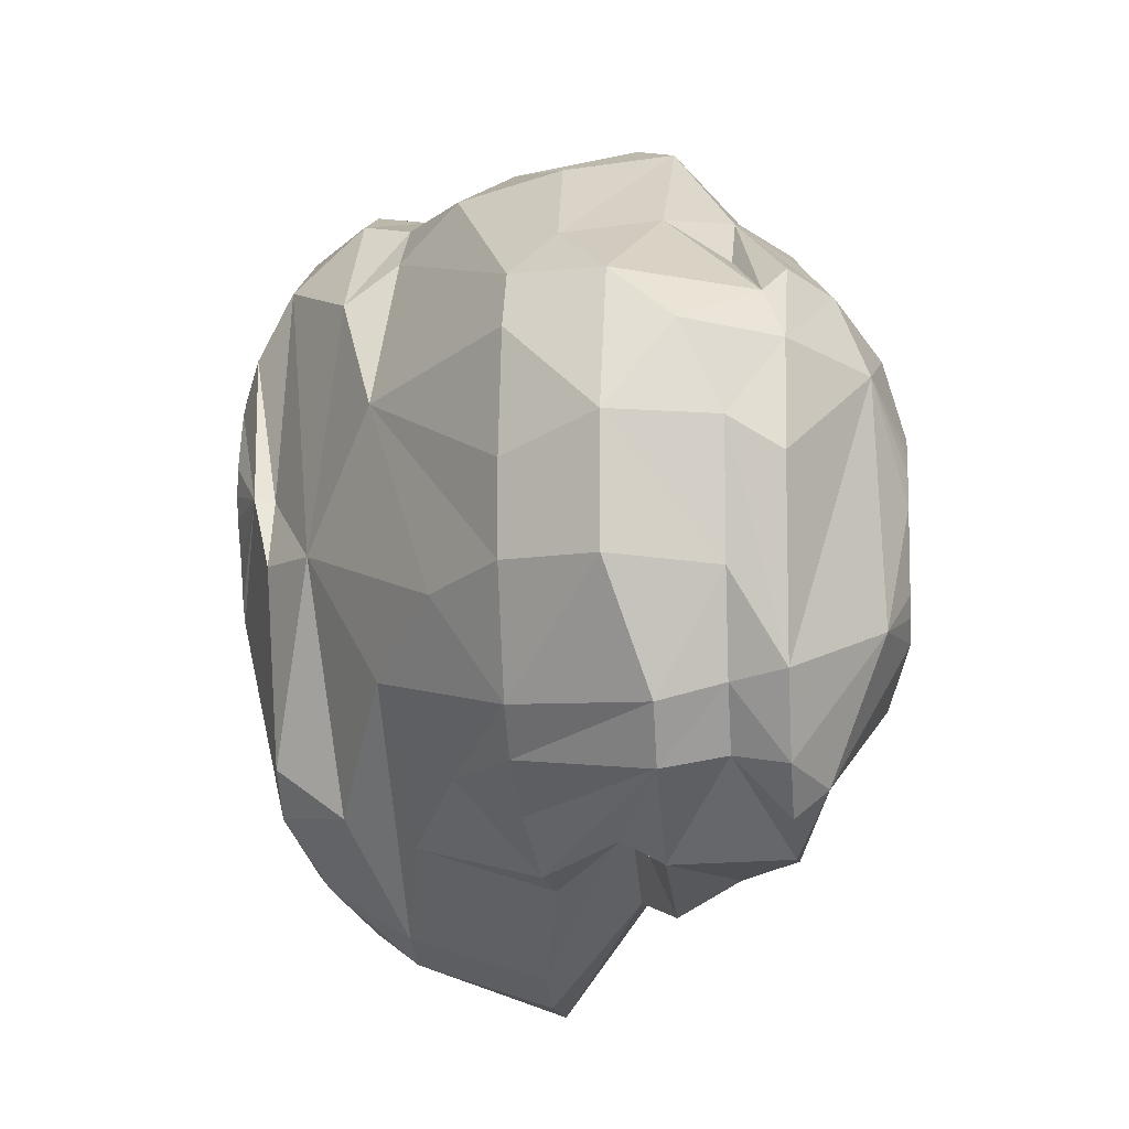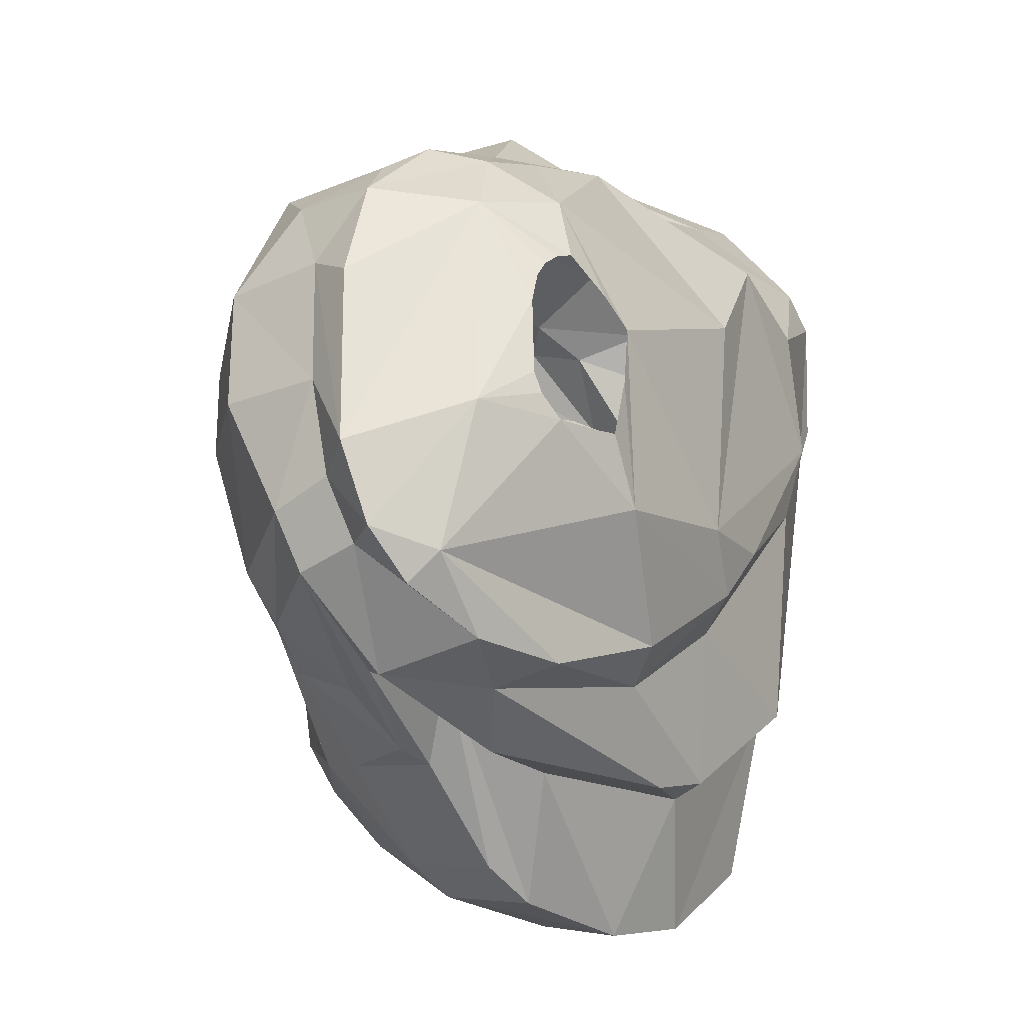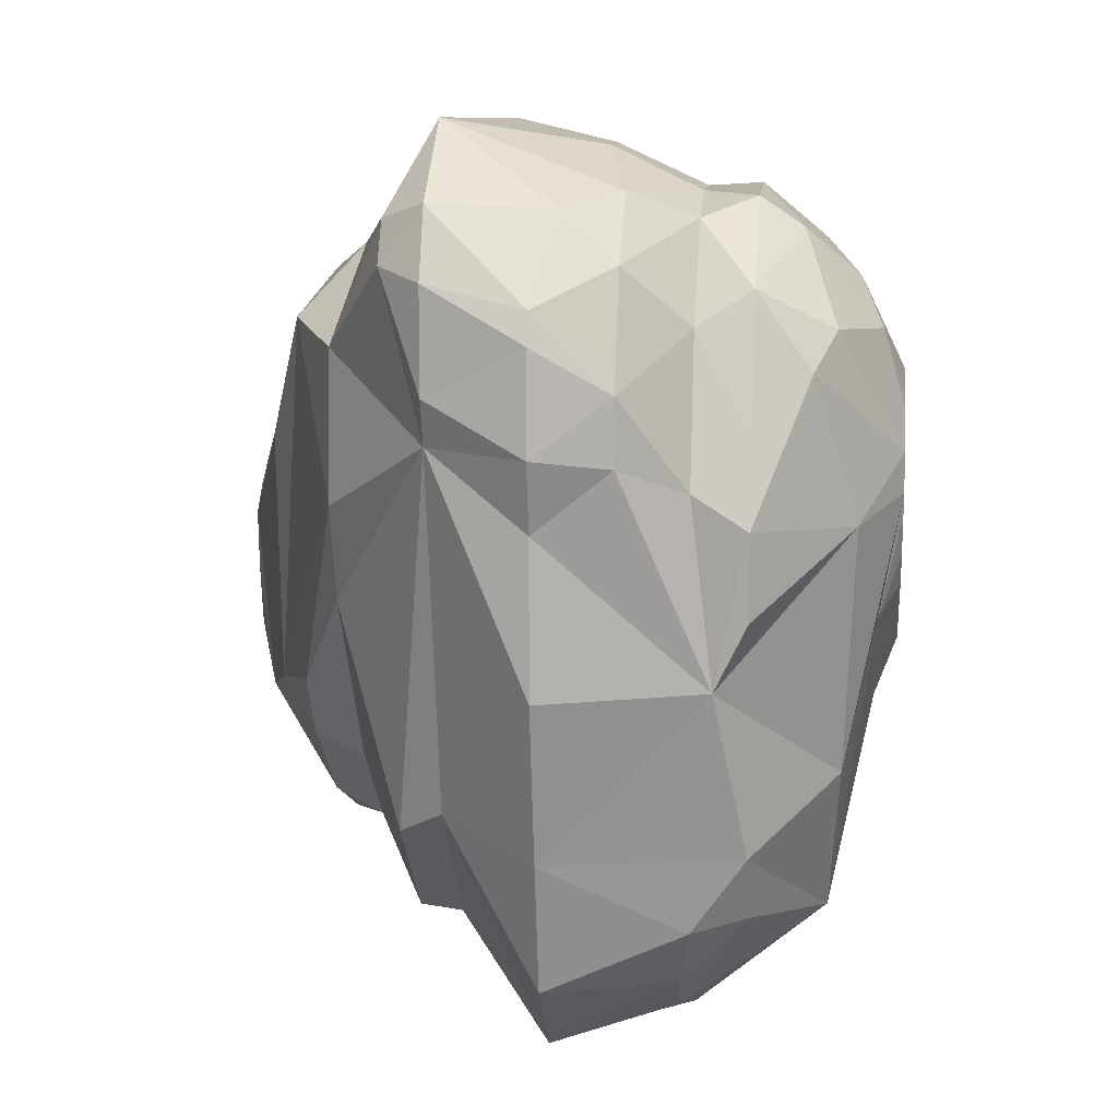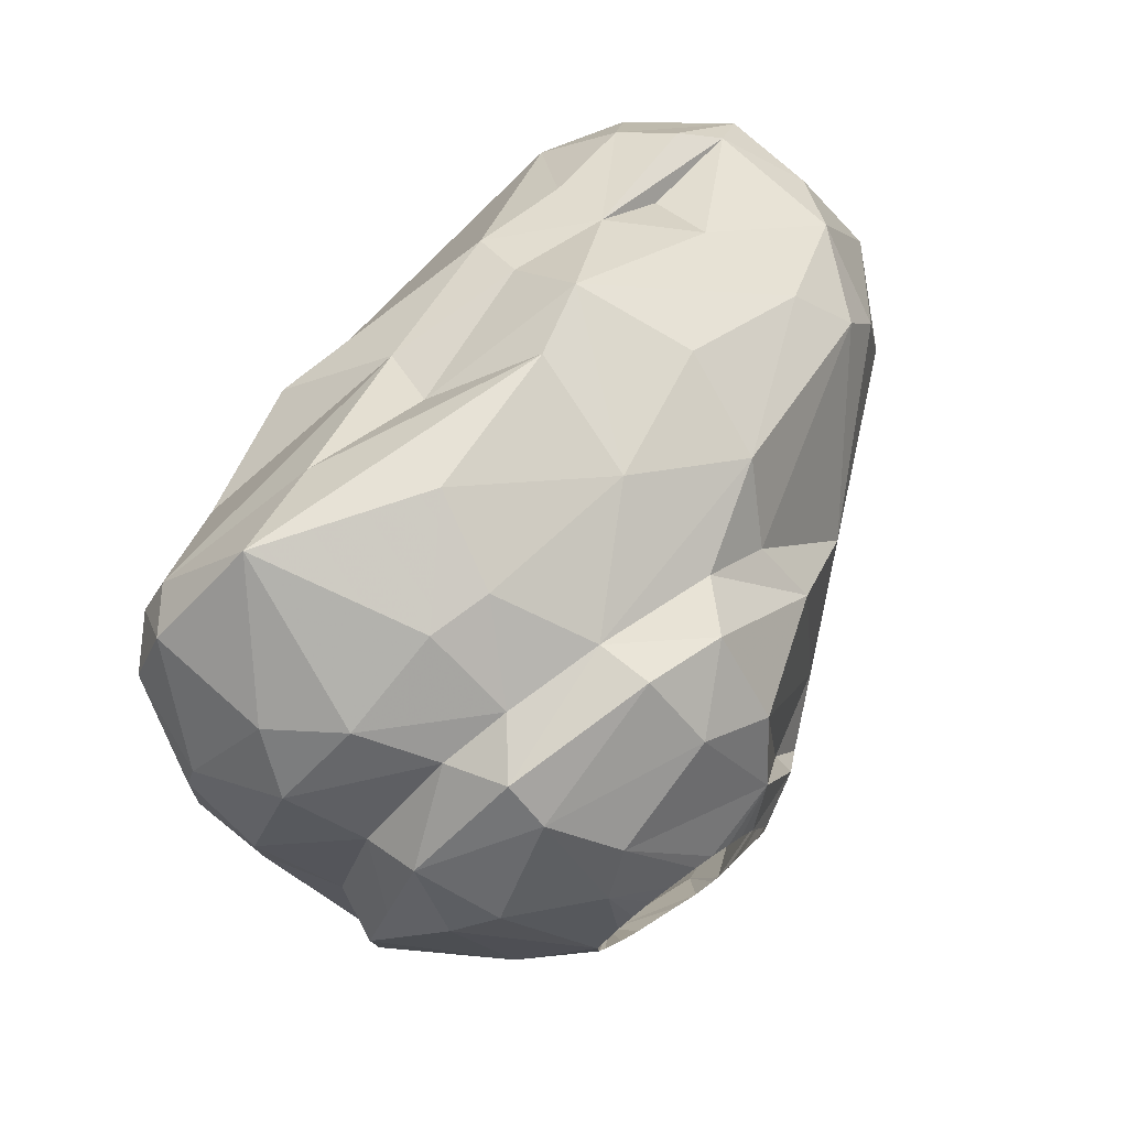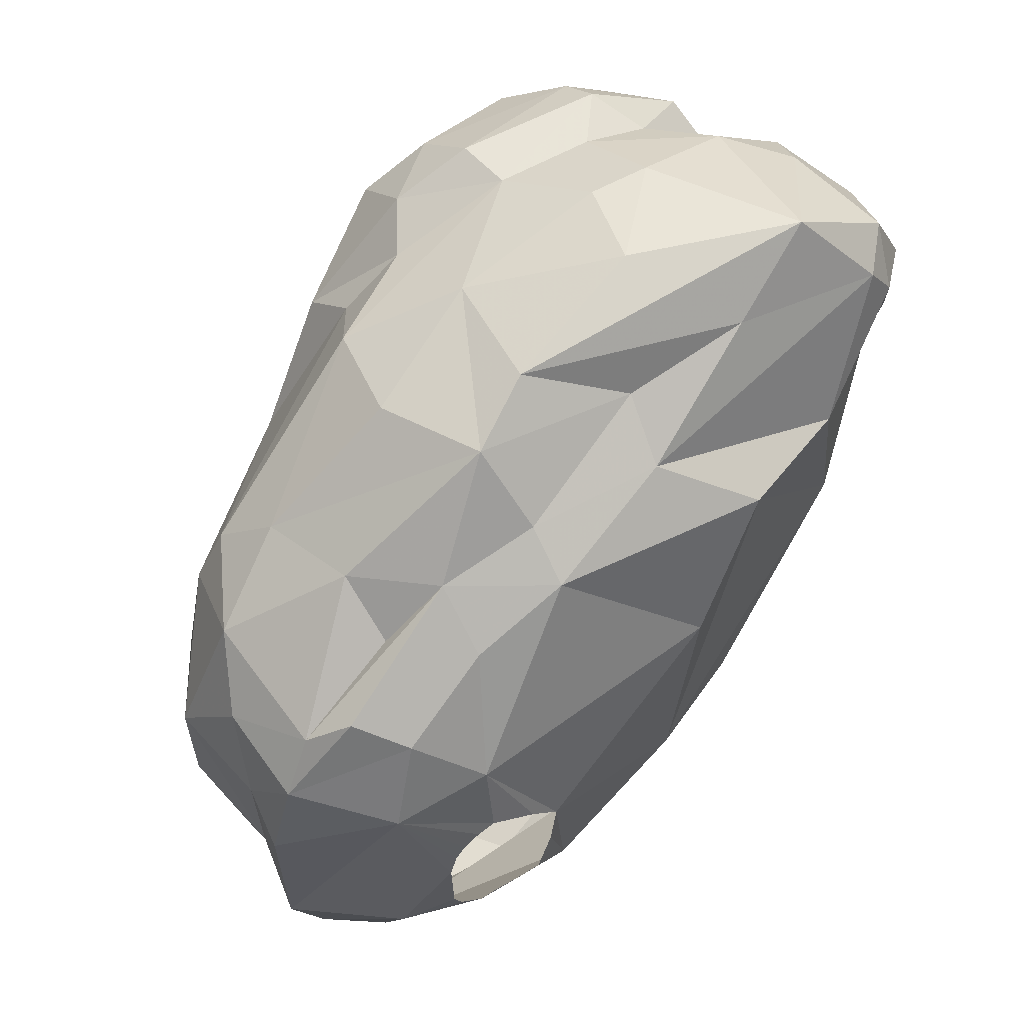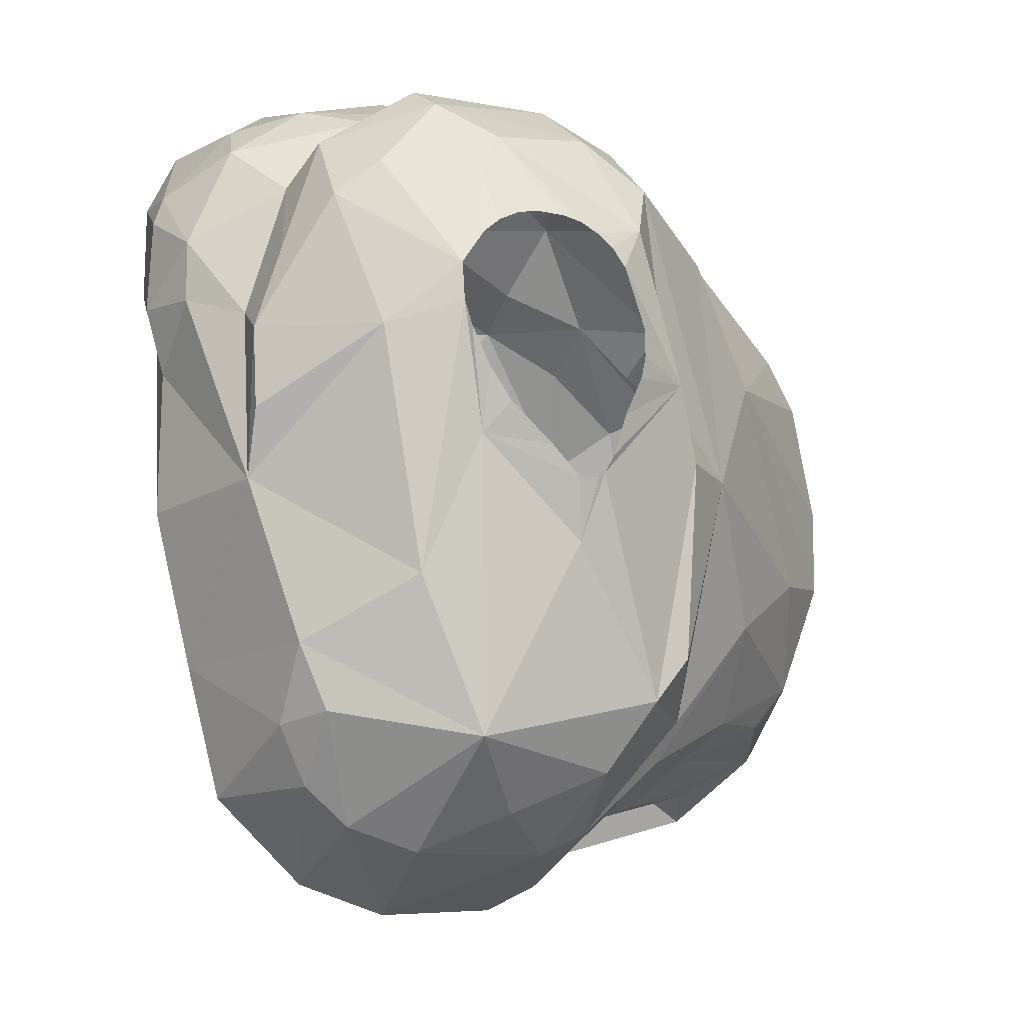
<metadata>
{"format":"obj","ext":"obj","renderer":"f3d","projection":"perspective","resolution":1024,"background":"white","views":[{"elev":-9.1,"azim":96.4,"up":"+Y"},{"elev":-27.7,"azim":139.7,"up":"+Y"},{"elev":10.9,"azim":-84.2,"up":"+Y"},{"elev":76.0,"azim":-36.5,"up":"+Y"},{"elev":60.6,"azim":150.6,"up":"+Y"},{"elev":-14.5,"azim":-25.3,"up":"+Y"}]}
</metadata>
<code>
v 189.1 258.7 372.3
v 189.2 261.4 372.3
v 189.5 262.3 372.3
v 189.6 260.2 374.4
v 189.6 252.4 372.3
v 189.6 258.4 374.4
v 189.7 256.7 372.3
v 189.8 260.1 369.6
v 189.8 262.9 369.6
v 190.2 258.8 369.6
v 190.6 256.7 377.7
v 190.7 264.8 369.6
v 190.7 254.4 377.7
v 190.8 247.9 372.3
v 190.8 257.6 376.2
v 190.8 263.2 368.4
v 190.9 252.5 376.8
v 190.9 263.3 374.4
v 191.4 264.6 372.9
v 191.4 259.2 377.7
v 191.6 264.4 368.4
v 191.8 244.1 372.3
v 192 261.6 376.2
v 192.2 247.8 377.7
v 192.2 245.7 376.2
v 192.4 260.5 379.2
v 192.5 262.6 377.7
v 192.9 248.6 369.6
v 193 245.9 377.7
v 193.1 265 374.4
v 193.1 244.1 375.9
v 193.4 248 368.4
v 193.4 256.7 366.6
v 193.5 256.4 380.4
v 193.5 266.8 369.6
v 193.6 261.5 379.8
v 193.8 260.9 366.6
v 194.3 241.8 372.3
v 194.4 254 366.6
v 194.4 243 375.9
v 194.5 264.2 376.2
v 194.8 249.5 380.1
v 195.3 258.1 381.6
v 195.4 257 381.6
v 195.4 264.8 377.7
v 195.6 256.3 381.6
v 195.6 263.9 378.9
v 196 259.1 381.6
v 196 266 373.8
v 196.1 261.3 381
v 196.1 265.2 368.4
v 196.2 255.2 381.6
v 196.2 253.4 381
v 196.4 242.4 376.2
v 196.4 259.5 381.6
v 196.5 264.8 376.2
v 196.8 254.3 381.6
v 196.8 244.7 369.6
v 196.8 245.2 379.8
v 196.9 244.8 368.4
v 197 241 372.3
v 197 262.6 380.4
v 197 259.9 381.6
v 197.2 261.3 365.1
v 197.5 251 365.1
v 197.6 260 381.6
v 197.7 266 373.8
v 198.1 253.2 381.6
v 198.2 248.7 366.6
v 198.3 266.6 371.1
v 198.4 260 381.6
v 198.6 244.2 368.4
v 198.6 243.4 377.7
v 198.8 249.3 365.1
v 198.9 252.3 381.6
v 199 259.9 381.6
v 199.2 250.6 381
v 199.3 264.8 376.2
v 199.5 252.4 381.6
v 199.6 259.6 381.6
v 199.6 257.7 363.9
v 199.6 264.3 368.4
v 199.7 252.5 381.6
v 199.7 264.9 377.7
v 199.8 263.1 366.6
v 200 259.3 381.6
v 200 253.1 381.6
v 200.1 263.4 379.5
v 200.3 250.5 363.9
v 200.3 242.5 376.2
v 200.4 254.3 381.6
v 200.4 241.3 372.3
v 200.4 258.7 381.6
v 200.9 255.5 381.6
v 201 257 381.6
v 201 256.1 381.6
v 201.2 244.6 378.6
v 201.2 260.2 381
v 201.2 246.1 366.6
v 201.7 243.2 376.2
v 201.9 246.7 365.1
v 201.9 242 372.3
v 202 263.9 377.7
v 202 262 379.8
v 202.1 244.2 369.6
v 202.2 246.6 379.8
v 202.3 265.3 373.2
v 202.4 265.8 369.6
v 202.6 255.6 380.1
v 202.7 255.7 380.7
v 202.8 263.5 376.2
v 203.2 247.9 379.8
v 203.5 253.6 380.1
v 203.7 262.2 365.1
v 203.7 263.2 366.6
v 204 246.4 377.7
v 204.3 265.1 368.4
v 204.5 245.6 375.6
v 204.6 262.1 376.2
v 204.7 244.4 371.7
v 204.7 249.2 362.7
v 205 260.8 377.7
v 205.1 243.7 368.4
v 205.2 253.6 378.6
v 205.4 254.4 362.1
v 205.5 245.1 365.1
v 205.5 263.6 374.4
v 205.6 244.7 372
v 205.6 252.7 362.1
v 205.8 246.4 369.6
v 205.8 264.3 371.4
v 206 250.9 362.1
v 206.2 255.2 362.1
v 206.4 261.1 364.8
v 206.5 244.6 366.6
v 206.6 262.4 366.6
v 206.6 250.7 362.1
v 207.2 246.2 372.3
v 207.3 249.8 376.2
v 207.4 257.4 376.5
v 207.4 258.2 362.7
v 207.5 250.7 362.1
v 207.5 256.1 362.1
v 207.7 247.2 374.1
v 208 250.6 362.1
v 208 255.8 362.1
v 208.3 245 365.1
v 208.4 260.8 366.6
v 208.5 255.4 362.1
v 208.5 245.5 369.6
v 208.7 251.2 362.1
v 208.7 261.9 368.4
v 208.8 254.9 362.1
v 208.9 251.7 362.1
v 209 254 362.1
v 209.1 259.5 363.9
v 209.1 244.9 368.4
v 209.7 261.4 371.1
v 209.9 247.5 372.3
v 210.1 251.8 374.4
v 210.1 257.2 363
v 210.3 260.1 365.1
v 210.4 246.7 364.2
v 210.4 250.6 362.7
v 210.8 245.9 365.1
v 210.8 260 372.3
v 211 248.8 372.3
v 211.4 247.4 366.6
v 211.5 259.2 365.7
v 211.7 258.4 372.3
v 211.9 247.1 368.4
v 212.1 259.8 369.6
v 212.1 247.2 365.1
v 212.3 252.3 372.3
v 212.4 254.9 372.3
v 212.4 249.1 366.6
v 212.5 257.7 365.1
v 212.8 248.6 368.4
v 212.8 258.2 367.8
v 213 251.9 366.6
v 213.1 249.4 365.1
v 213.1 255.7 366.6
v 213.2 254.7 365.1
v 213.8 252.2 369.6
v 213.8 255.8 369.6
g foo
f 59 29 40
f 11 15 17
f 27 41 23
f 45 56 41
f 78 56 45
f 103 111 78
f 140 119 122
f 124 160 140
f 124 139 160
f 139 167 160
f 6 1 7
f 19 35 12
f 8 16 10
f 172 179 169
f 184 178 180
f 150 157 171
f 130 123 157
f 39 65 69
f 182 181 183
f 135 126 147
f 99 101 126
f 74 101 99
f 114 141 81
f 134 156 141
f 141 133 125
f 161 155 153
f 161 164 155
f 164 145 151
f 50 47 36
f 98 104 88
f 98 109 104
f 106 112 113
f 110 113 109
f 77 106 83
f 77 59 106
f 46 53 52
f 46 44 53
f 66 62 50
f 110 98 93
f 87 83 110
f 75 53 77
f 89 125 121
f 81 141 125
f 163 145 164
f 121 145 163
f 156 161 141
f 181 164 161
f 173 164 181
f 163 164 173
f 81 125 89
f 177 161 156
f 101 121 163
f 183 161 177
f 183 181 161
f 74 89 121
f 64 81 89
f 134 141 114
f 136 156 134
f 162 156 136
f 162 177 156
f 126 101 163
f 101 74 121
f 65 89 74
f 33 89 65
f 33 64 89
f 114 81 64
f 165 163 173
f 126 163 147
f 147 163 165
f 39 33 65
f 169 162 136
f 169 177 162
f 180 181 182
f 176 173 181
f 69 65 74
f 85 114 64
f 136 114 115
f 136 134 114
f 182 183 177
f 176 181 180
f 99 126 135
f 37 64 33
f 148 169 136
f 179 177 169
f 168 173 176
f 168 165 173
f 147 165 168
f 69 74 99
f 85 64 37
f 115 114 85
f 182 177 179
f 10 37 33
f 21 85 37
f 115 85 82
f 180 182 185
f 157 147 168
f 157 135 147
f 10 33 39
f 51 85 21
f 82 85 51
f 117 136 115
f 185 182 179
f 178 176 180
f 32 39 69
f 16 37 10
f 21 37 16
f 152 169 148
f 171 176 178
f 171 168 176
f 157 168 171
f 72 99 135
f 72 60 99
f 60 69 99
f 10 39 32
f 117 115 82
f 152 136 117
f 152 148 136
f 184 180 185
f 123 72 135
f 32 69 60
f 172 169 152
f 123 135 157
f 12 21 16
f 35 51 21
f 108 117 82
f 158 152 117
f 172 152 158
f 130 157 150
f 105 72 123
f 58 60 72
f 28 32 60
f 28 10 32
f 12 16 9
f 108 51 35
f 108 82 51
f 172 185 179
f 105 123 130
f 58 72 105
f 28 60 58
f 9 16 8
f 12 35 21
f 2 9 8
f 70 108 35
f 158 117 131
f 120 130 150
f 38 28 58
f 5 10 28
f 175 184 185
f 167 178 184
f 102 130 120
f 61 58 105
f 1 8 10
f 2 8 1
f 3 9 2
f 3 12 9
f 19 12 3
f 107 117 108
f 166 172 158
f 166 170 172
f 170 185 172
f 175 185 170
f 38 58 61
f 22 28 38
f 14 5 28
f 107 108 70
f 92 105 130
f 30 35 19
f 131 117 107
f 174 184 175
f 128 150 171
f 102 92 130
f 61 105 92
f 159 171 178
f 138 171 159
f 138 128 171
f 128 120 150
f 14 28 22
f 7 10 5
f 1 10 7
f 49 70 35
f 159 178 167
f 49 35 30
f 167 184 174
f 67 70 49
f 107 70 67
f 144 159 167
f 144 128 138
f 31 22 38
f 158 131 127
f 144 138 159
f 90 61 92
f 25 14 22
f 4 2 1
f 127 131 107
f 17 5 14
f 6 4 1
f 3 2 4
f 18 3 4
f 18 19 3
f 30 19 18
f 140 170 166
f 140 175 170
f 174 175 140
f 118 128 144
f 40 38 61
f 31 38 40
f 25 22 31
f 127 166 158
f 160 174 140
f 160 167 174
f 118 120 128
f 56 49 30
f 78 107 67
f 127 107 78
f 118 102 120
f 17 7 5
f 119 127 111
f 139 144 167
f 139 118 144
f 100 102 118
f 6 7 17
f 4 6 15
f 67 49 56
f 111 127 78
f 119 166 127
f 140 166 119
f 100 92 102
f 24 14 25
f 24 17 14
f 23 18 4
f 41 18 23
f 41 30 18
f 90 92 100
f 40 61 54
f 15 6 17
f 23 4 15
f 41 56 30
f 78 67 56
f 54 61 90
f 100 118 139
f 23 15 20
f 45 41 27
f 29 25 31
f 24 25 29
f 13 11 17
f 103 78 84
f 122 119 111
f 116 139 124
f 116 100 139
f 97 90 100
f 73 90 97
f 73 54 90
f 29 31 40
f 20 15 11
f 84 78 45
f 122 111 103
f 27 23 20
f 124 140 122
f 34 11 13
f 27 20 26
f 112 116 124
f 97 100 116
f 26 20 11
f 47 45 27
f 84 45 47
f 88 103 84
f 42 17 24
f 34 13 17
f 124 122 104
f 112 124 113
f 59 54 73
f 59 40 54
f 24 29 59
f 34 17 42
f 26 11 34
f 36 27 26
f 47 27 36
f 88 84 47
f 97 116 106
f 42 24 59
f 104 122 103
f 109 124 104
f 106 116 112
f 59 73 97
f 62 47 50
f 62 88 47
f 104 103 88
f 113 124 109
f 59 97 106
f 83 106 113
f 44 34 42
f 43 36 26
f 98 88 62
f 110 109 98
f 83 113 110
f 53 59 77
f 53 42 59
f 53 44 42
f 43 34 44
f 43 26 34
f 48 36 43
f 48 50 36
f 121 129 132
f 125 129 121
f 141 143 133
f 161 143 141
f 161 146 143
f 161 149 146
f 153 149 161
f 164 154 155
f 164 151 154
f 145 137 142
f 121 137 145
f 121 132 137
f 57 52 53
f 55 50 48
f 63 50 55
f 63 66 50
f 71 62 66
f 76 62 71
f 76 98 62
f 80 98 76
f 86 98 80
f 86 93 98
f 95 110 93
f 96 110 95
f 94 110 96
f 91 110 94
f 91 87 110
f 79 77 83
f 75 77 79
f 68 53 75
f 57 53 68
g

</code>
